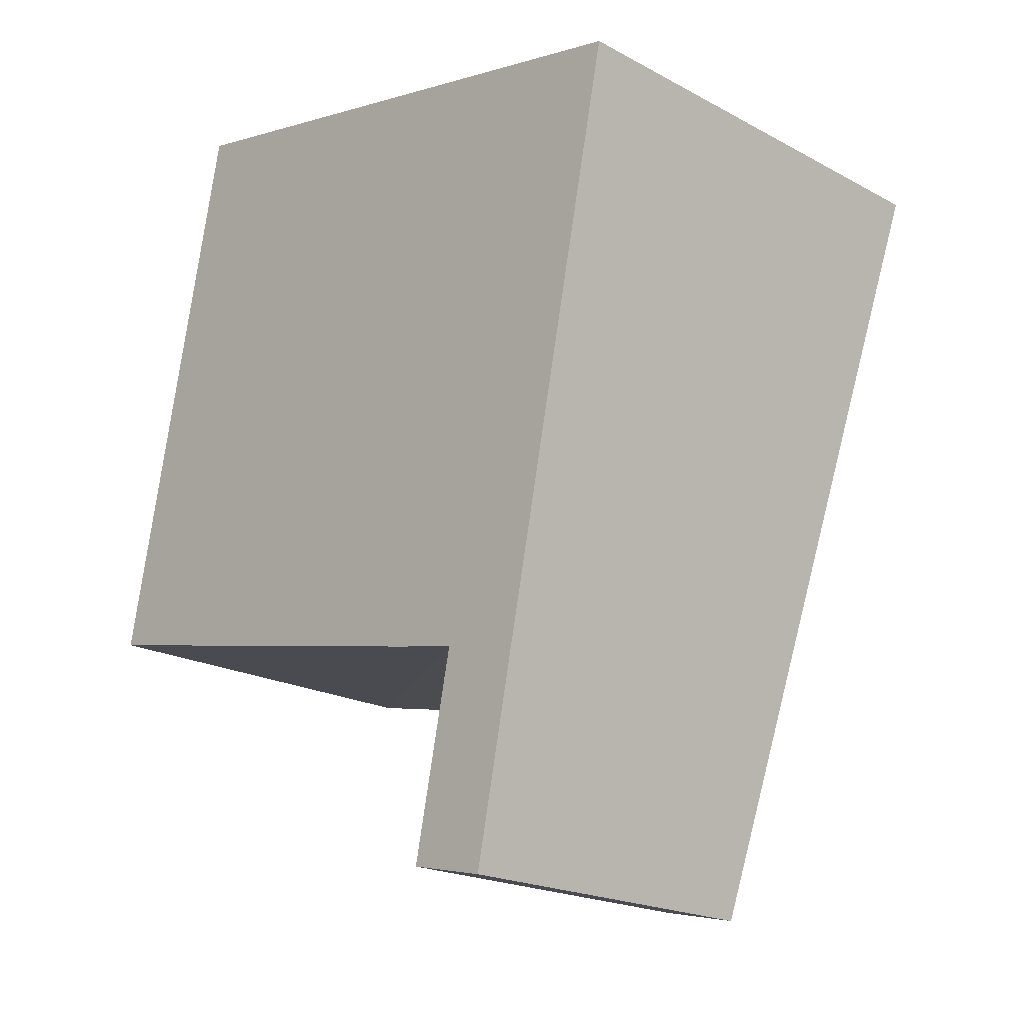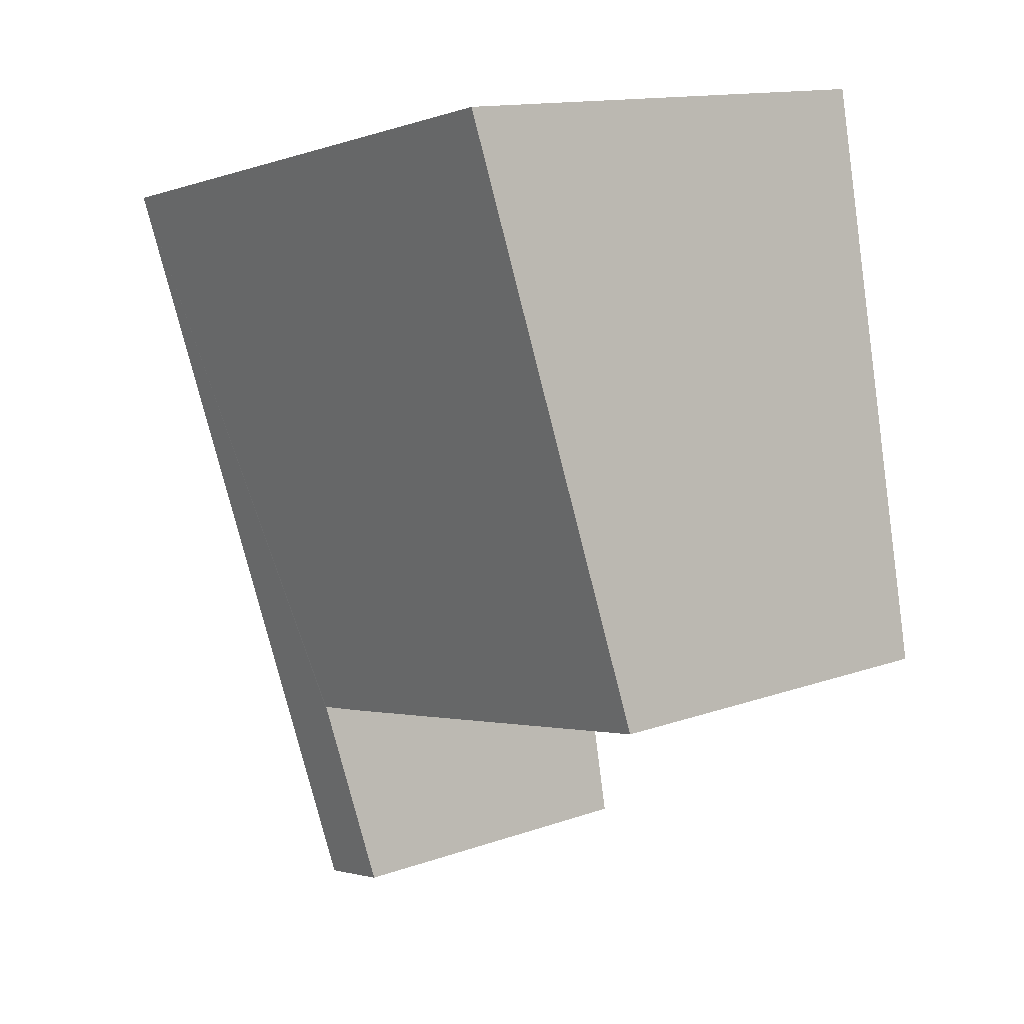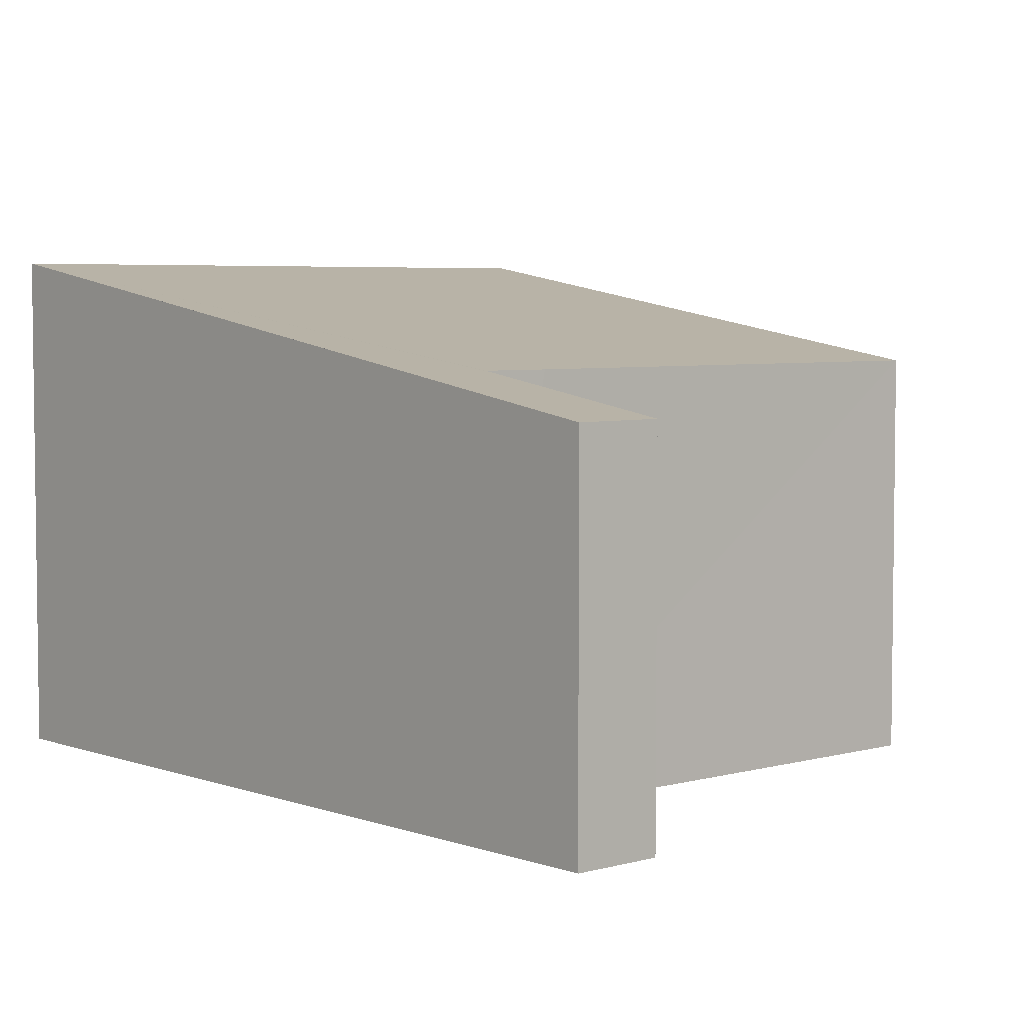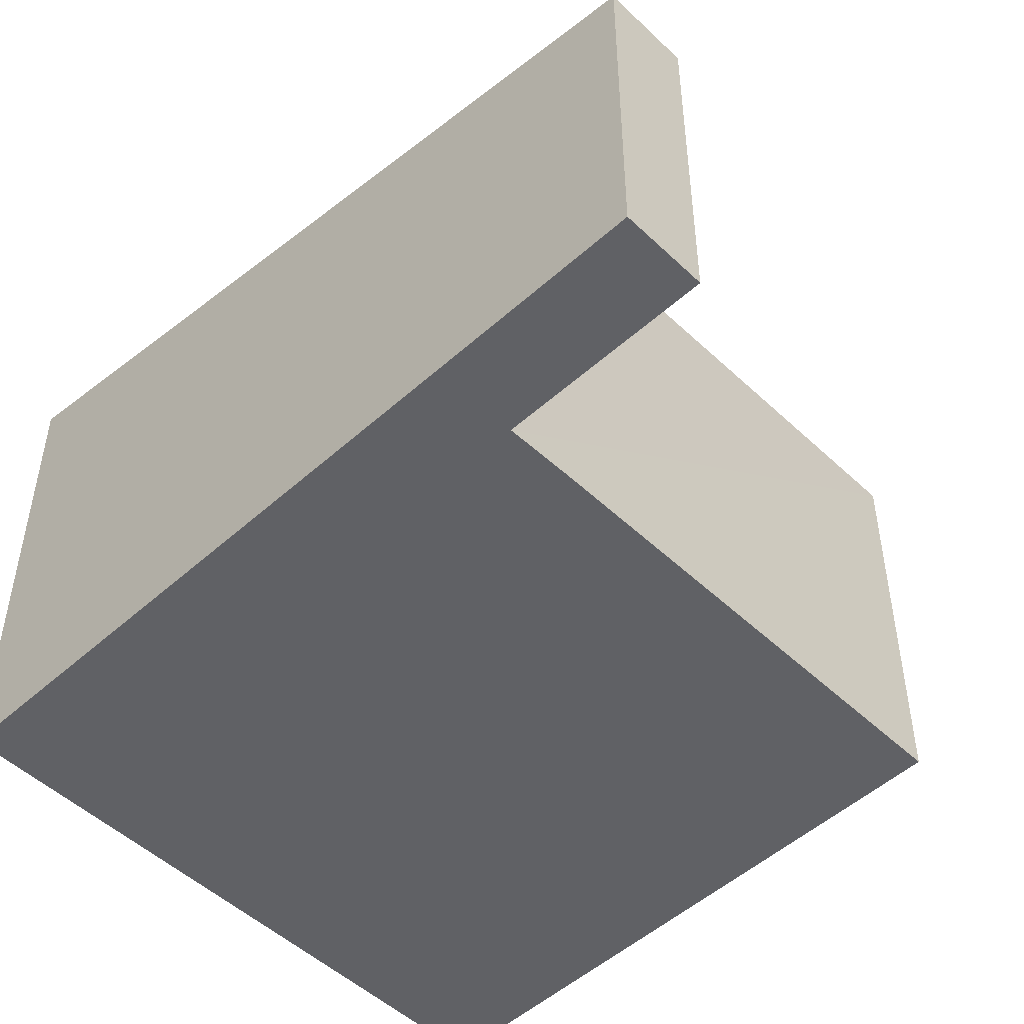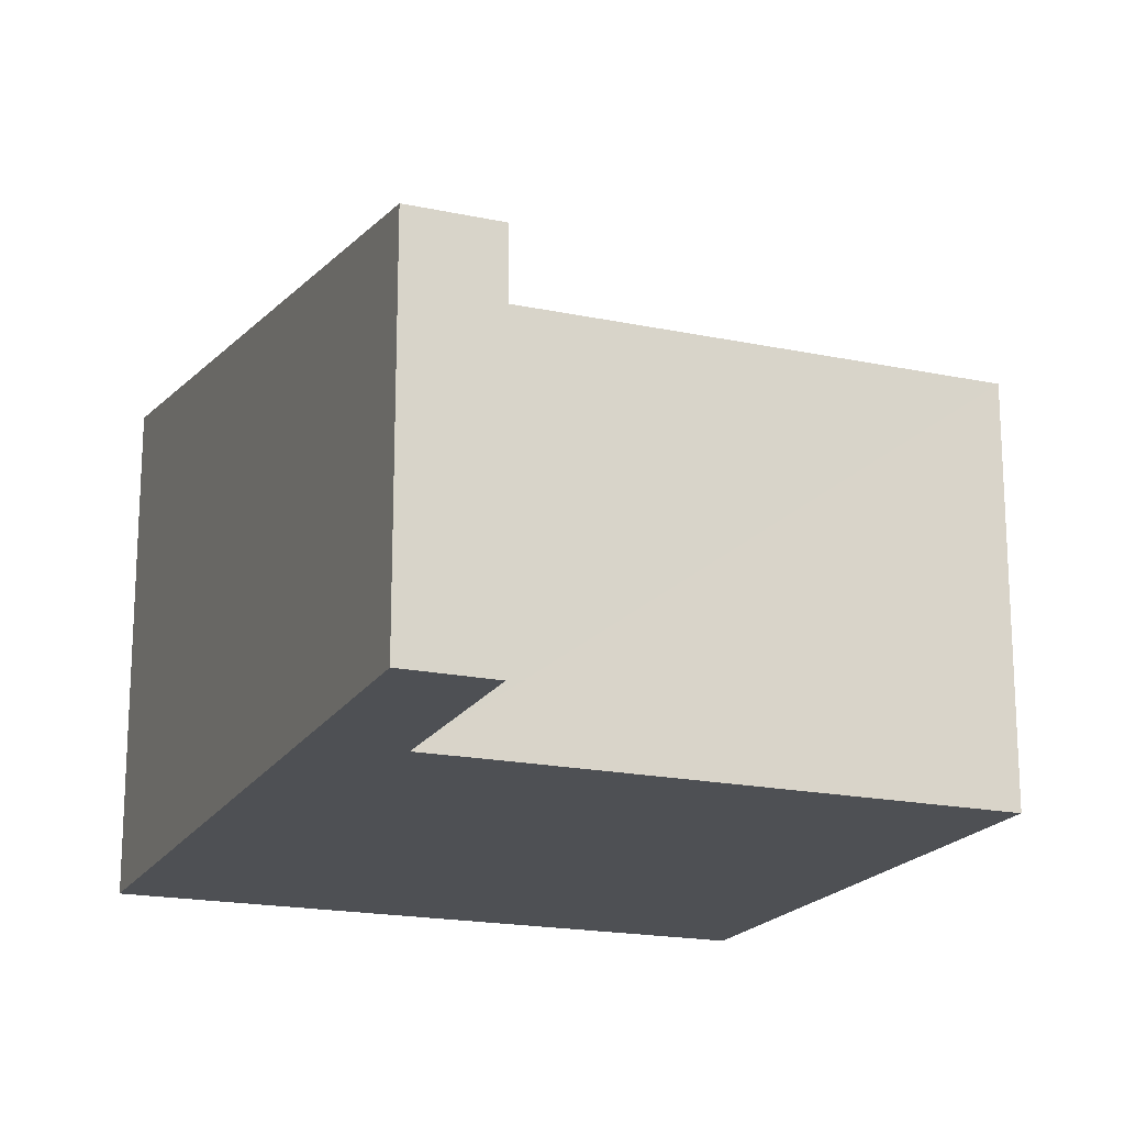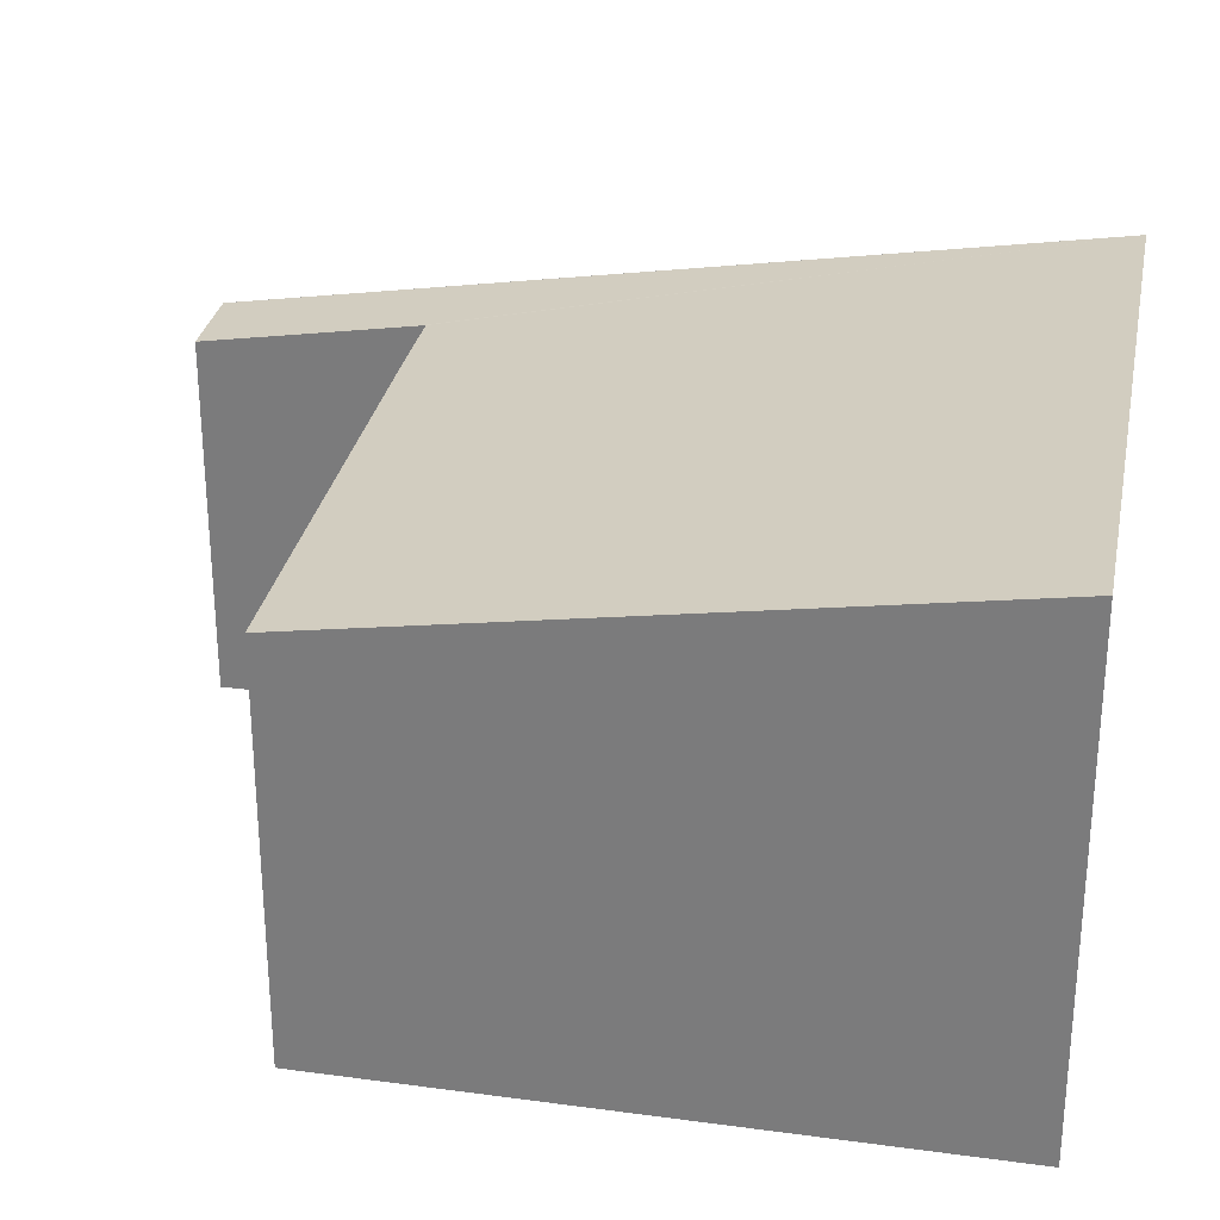
<metadata>
{"format":"obj","ext":"obj","renderer":"f3d","projection":"perspective","resolution":1024,"background":"white","views":[{"elev":-20.1,"azim":45.5,"up":"+Z"},{"elev":13.8,"azim":-128.2,"up":"+Z"},{"elev":4.8,"azim":150.6,"up":"+Y"},{"elev":-50.3,"azim":146.3,"up":"+Y"},{"elev":-18.6,"azim":170.1,"up":"+Y"},{"elev":29.5,"azim":-67.2,"up":"+Y"}]}
</metadata>
<code>
v  7.264 4.778 4.528
v  0 3.826 2.343e-16
v  1.184 4.778 5.825
v  4.567 3.823 -0.99
v  5.222 3.824 -1.123
v  5.201 3.808 -1.224
v  4.799 3.492 -3.151
v  5.626 3.491 -3.335
v  6.029 3.808 -1.401
v  4.799 1.929e-16 -3.151
v  5.626 2.042e-16 -3.335
v  5.222 6.876e-17 -1.123
v  0 0 0
v  4.567 6.062e-17 -0.99
v  5.201 7.495e-17 -1.224
v  1.184 -3.567e-16 5.825
v  7.264 -2.773e-16 4.528
v  6.029 8.579e-17 -1.401
g defaultobject
f 1 2 3
f 2 1 4
f 4 1 5
f 5 1 6
f 6 1 7
f 7 1 8
f 8 1 9
f 8 10 7
f 10 8 11
f 12 4 5
f 4 12 2
f 2 12 13
f 13 12 14
f 10 6 7
f 6 10 5
f 5 10 12
f 12 10 15
f 2 16 3
f 16 2 13
f 16 1 3
f 1 16 17
f 17 9 1
f 9 17 18
f 9 18 8
f 8 18 11
f 13 17 16
f 17 13 12
f 17 12 18
f 12 13 14
f 18 12 15
f 18 15 10
f 18 10 11

</code>
